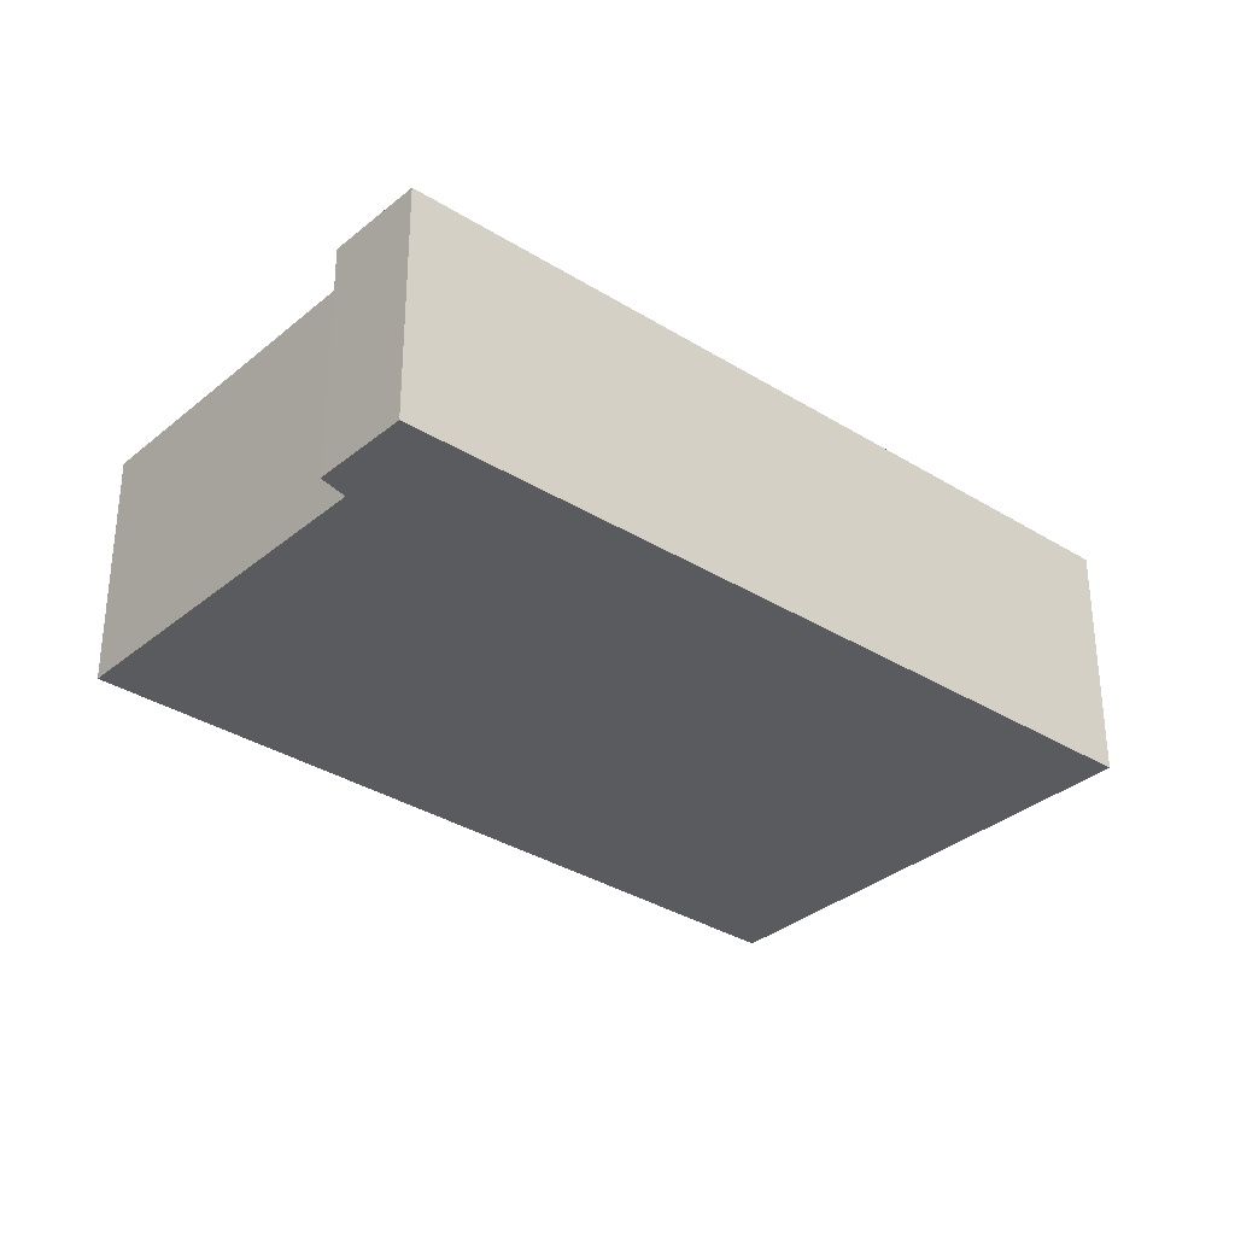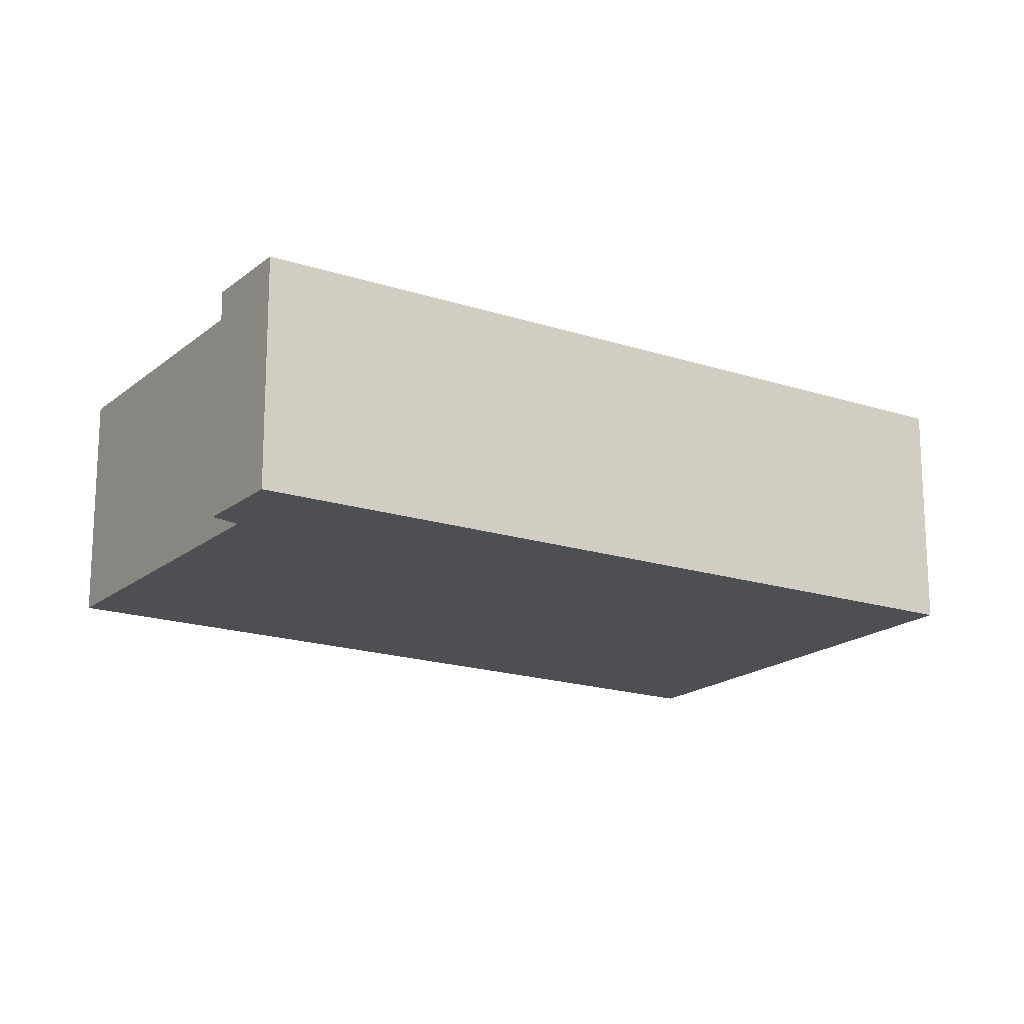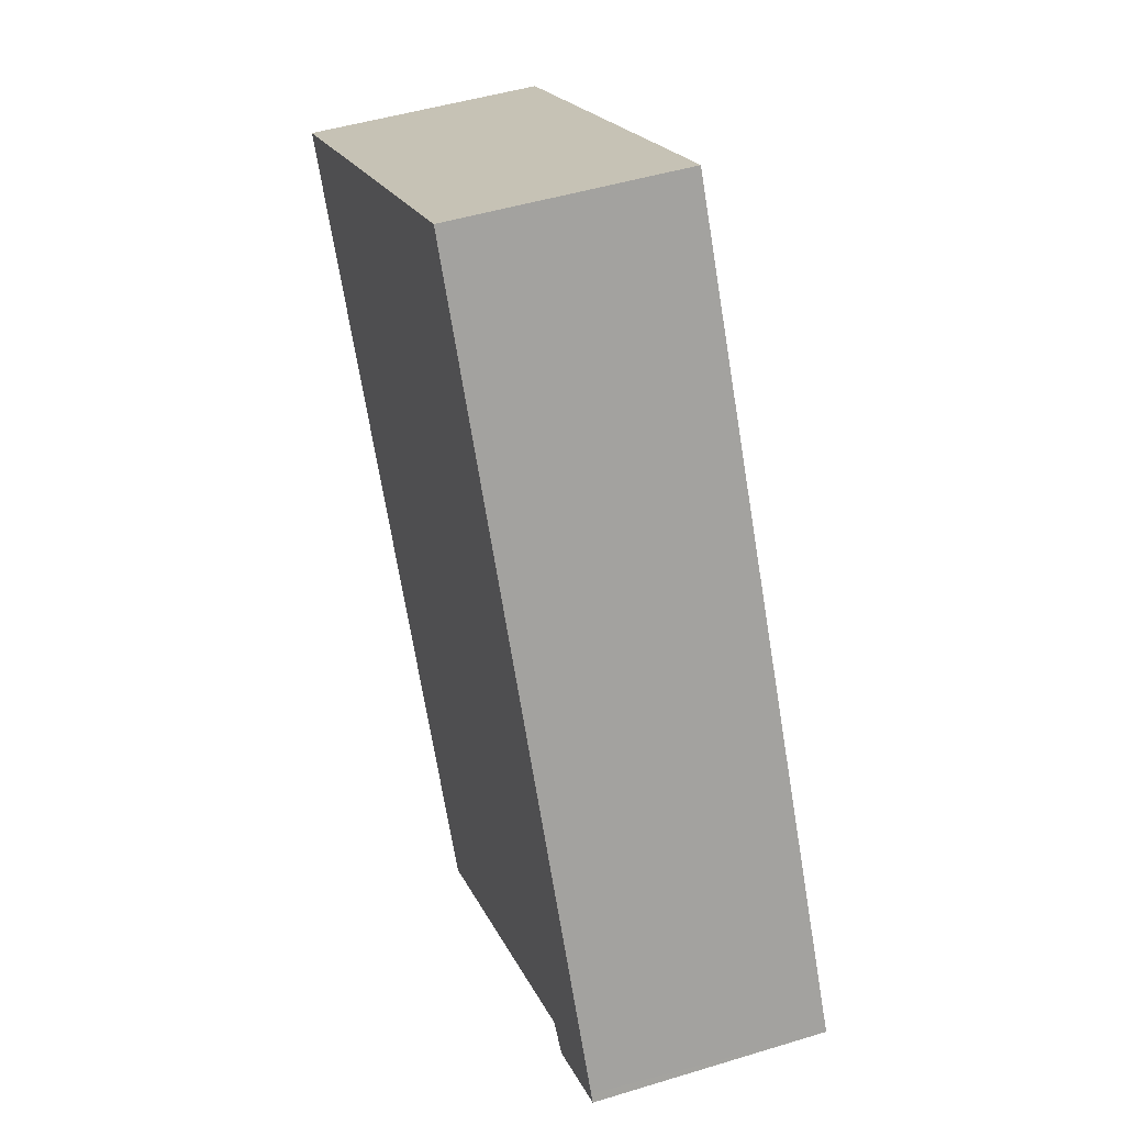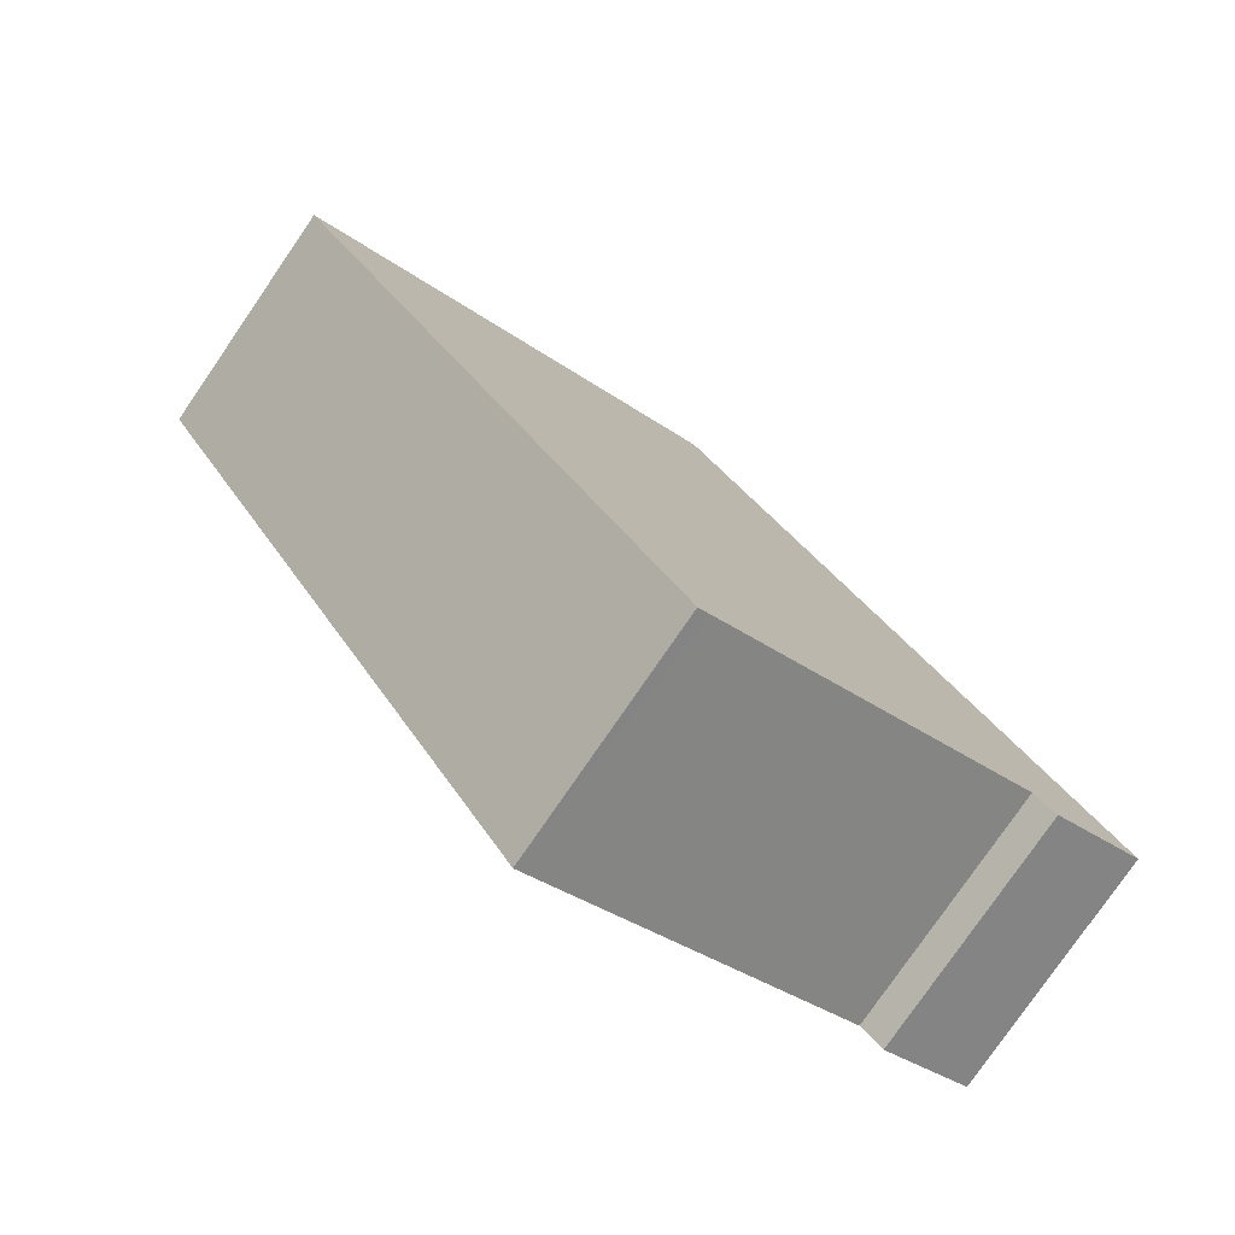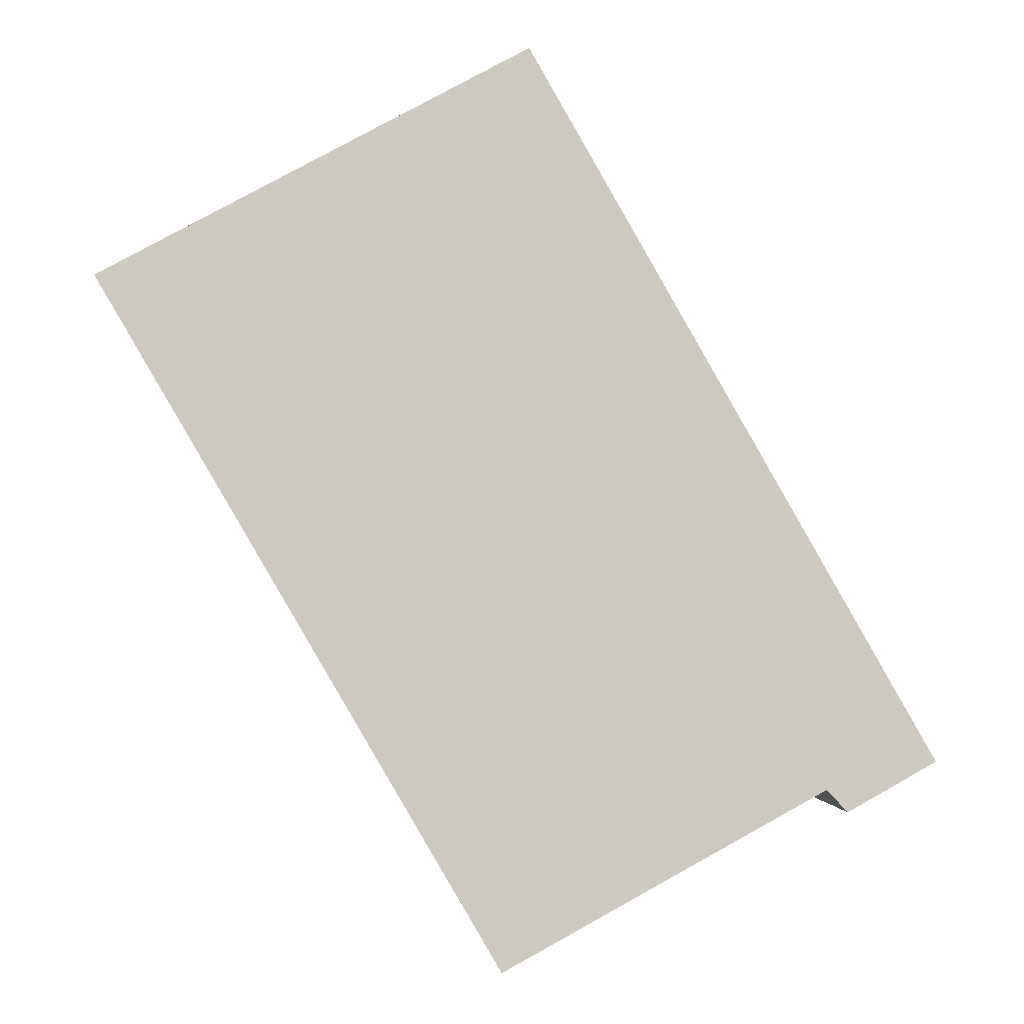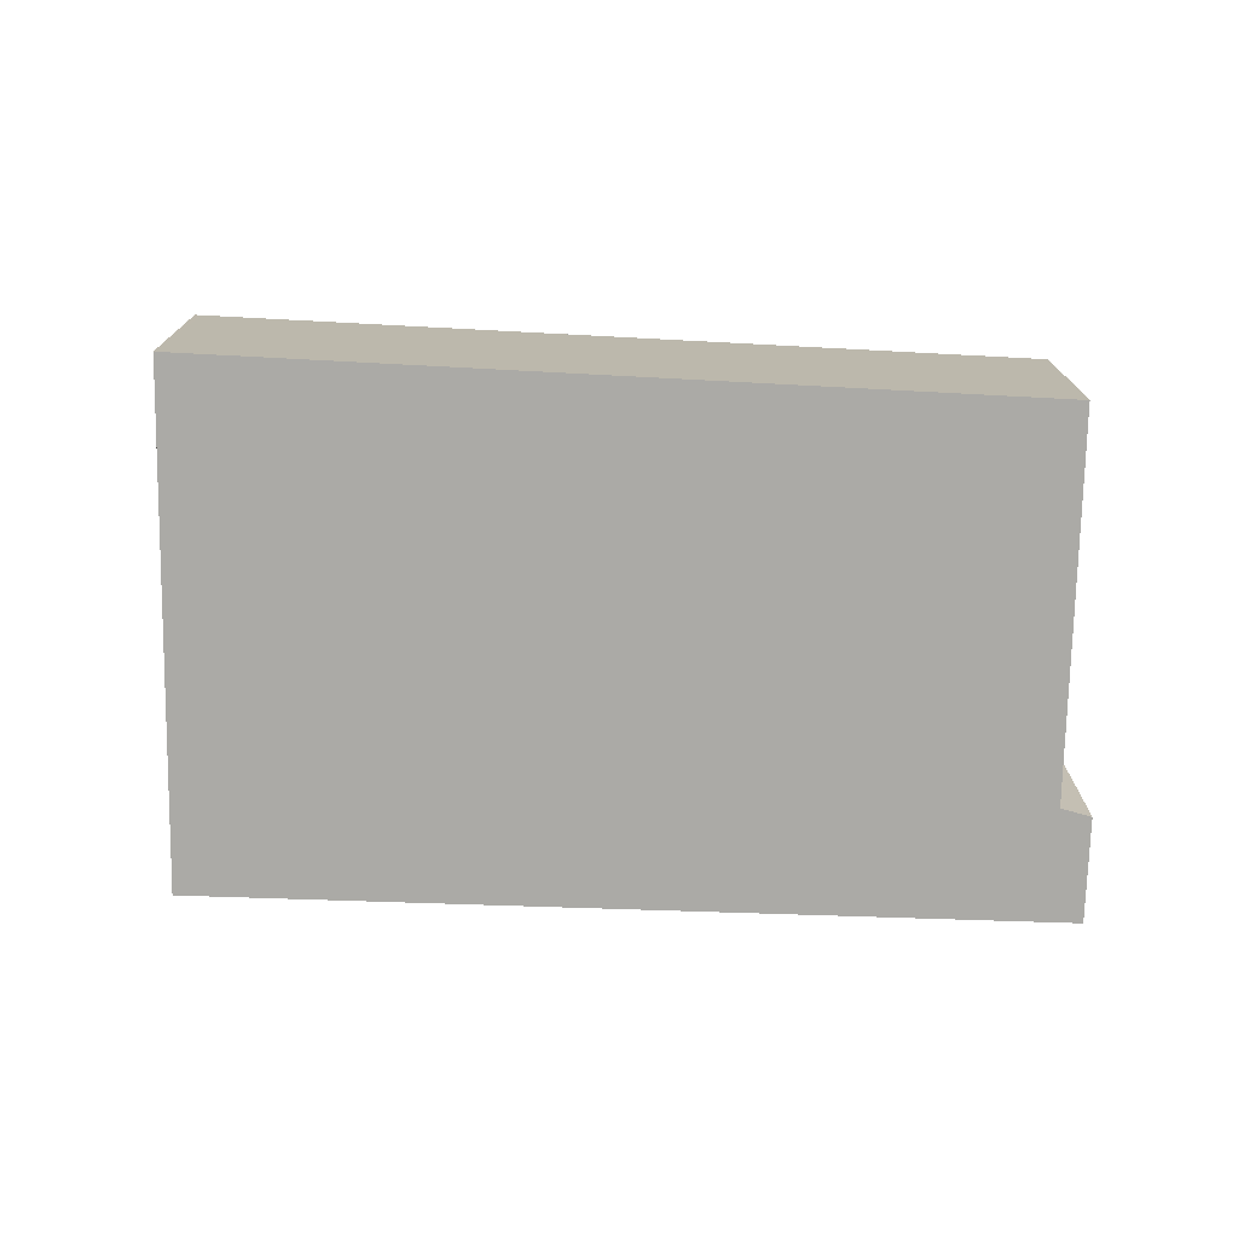
<metadata>
{"format":"obj","ext":"obj","renderer":"f3d","projection":"perspective","resolution":1024,"background":"white","views":[{"elev":-32.2,"azim":-101.7,"up":"+Y"},{"elev":-17.5,"azim":-93.6,"up":"+Y"},{"elev":47.6,"azim":-109.0,"up":"+Z"},{"elev":-78.5,"azim":145.5,"up":"+Z"},{"elev":-3.4,"azim":179.4,"up":"+Z"},{"elev":-75.7,"azim":117.5,"up":"+Y"}]}
</metadata>
<code>
v  8.262 2.28 4.743
v  3.99 2.28 7.089
v  8.297 2.28 4.802
v  4.26 2.28 -2.051
v  4.144 2.28 -1.986
v  1.075 2.28 -0.276
v  0.955 2.28 -0.404
v  0.869 2.28 -0.495
v  0.045 2.28 0.079
v  0 2.28 1.396e-16
v  0.869 3.031e-17 -0.495
v  0 0 0
v  4.26 1.256e-16 -2.051
v  1.075 1.69e-17 -0.276
v  4.144 1.216e-16 -1.986
v  3.99 -4.341e-16 7.089
v  0.045 -4.837e-18 0.079
v  8.297 -2.94e-16 4.802
v  8.262 -2.904e-16 4.743
v  0.955 2.474e-17 -0.404
g defaultobject
f 1 2 3
f 2 1 4
f 2 4 5
f 2 5 6
f 2 6 7
f 2 7 8
f 2 8 9
f 9 8 10
f 11 10 8
f 10 11 12
f 13 5 4
f 5 13 6
f 6 13 14
f 14 13 15
f 12 9 10
f 9 12 2
f 2 12 16
f 16 12 17
f 16 3 2
f 3 16 18
f 18 1 3
f 1 18 4
f 4 18 13
f 13 18 19
f 7 11 8
f 11 7 6
f 11 6 20
f 20 6 14
f 16 19 18
f 19 16 13
f 13 16 15
f 15 16 14
f 14 16 17
f 14 17 20
f 20 17 11
f 11 17 12

</code>
